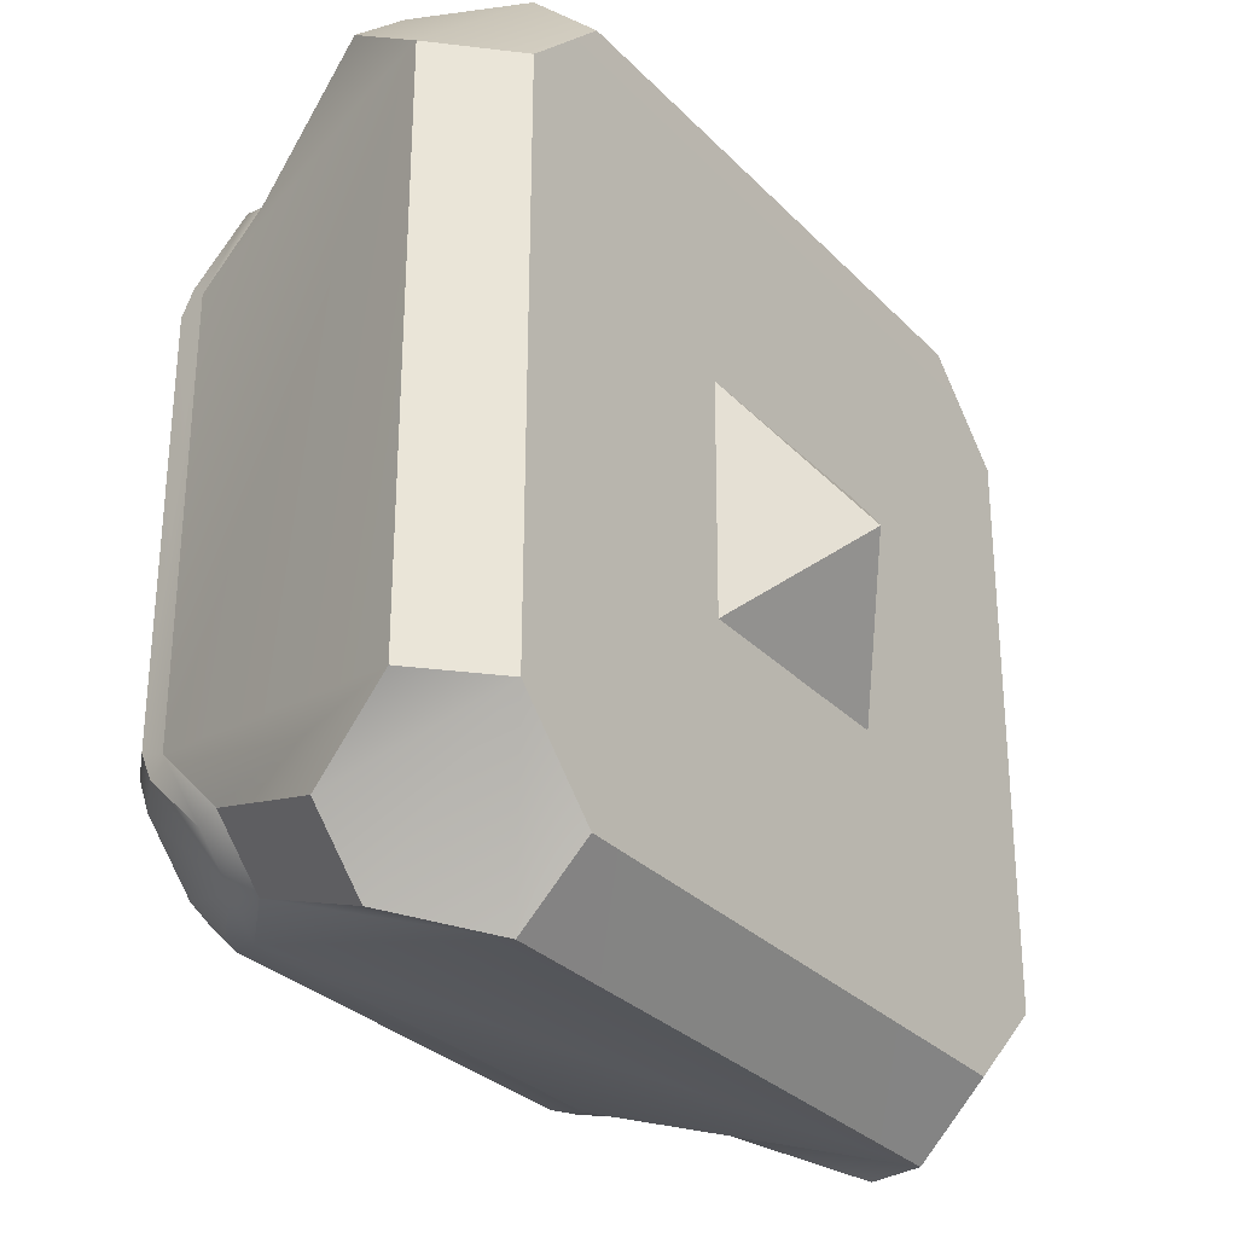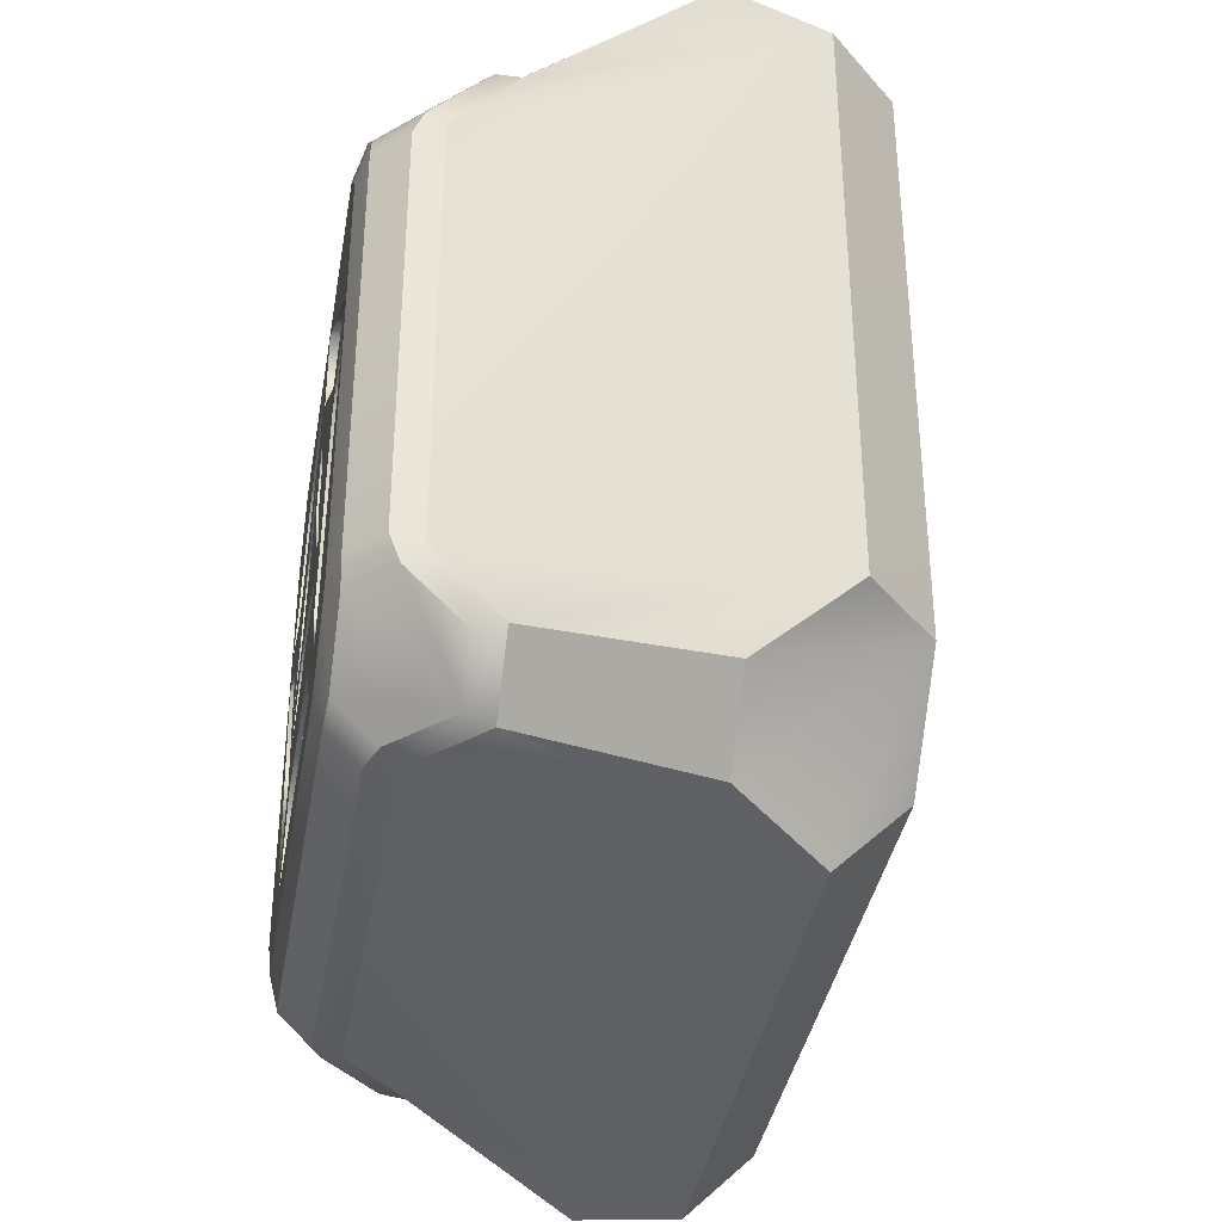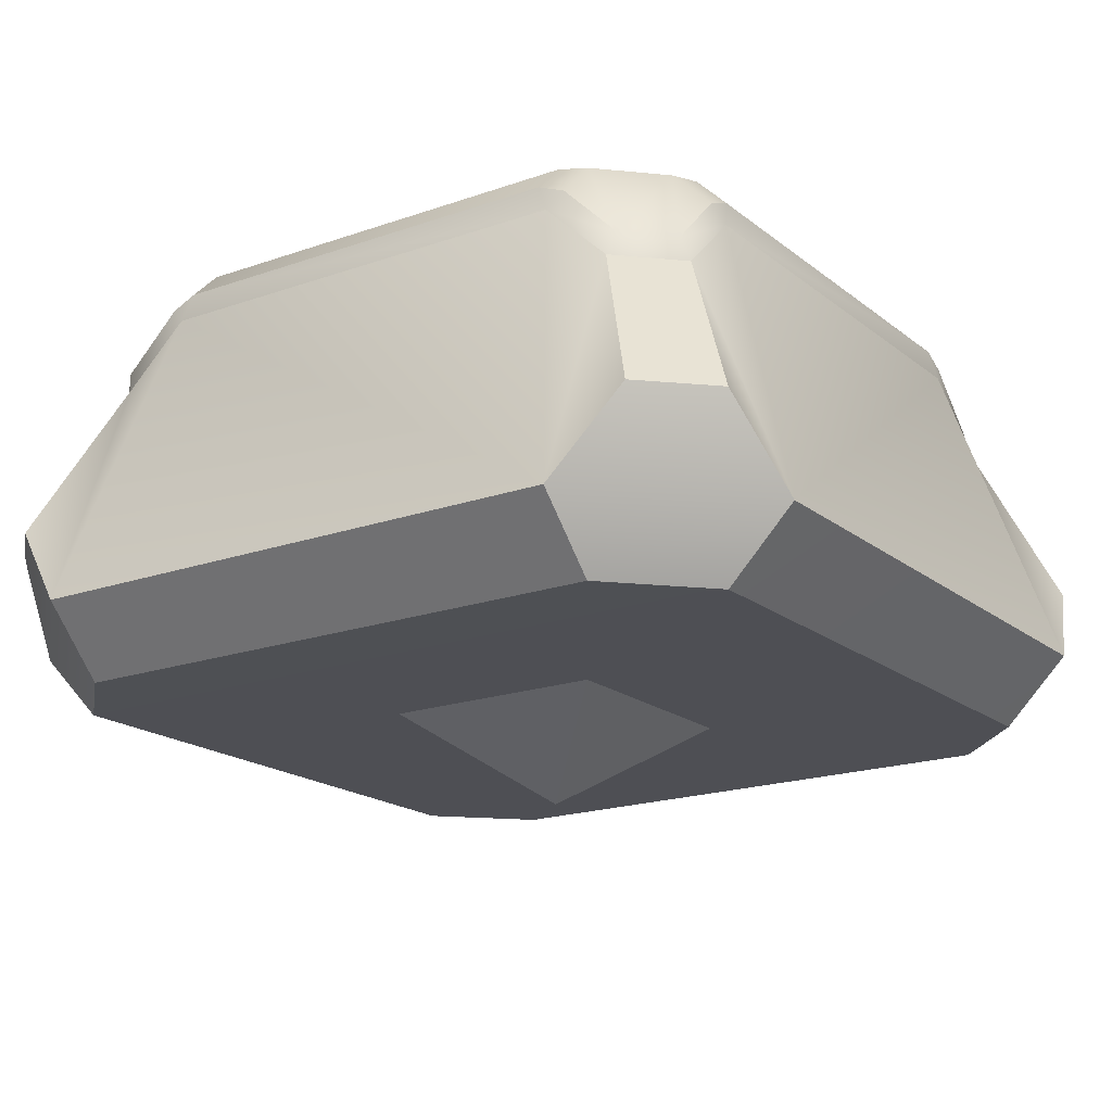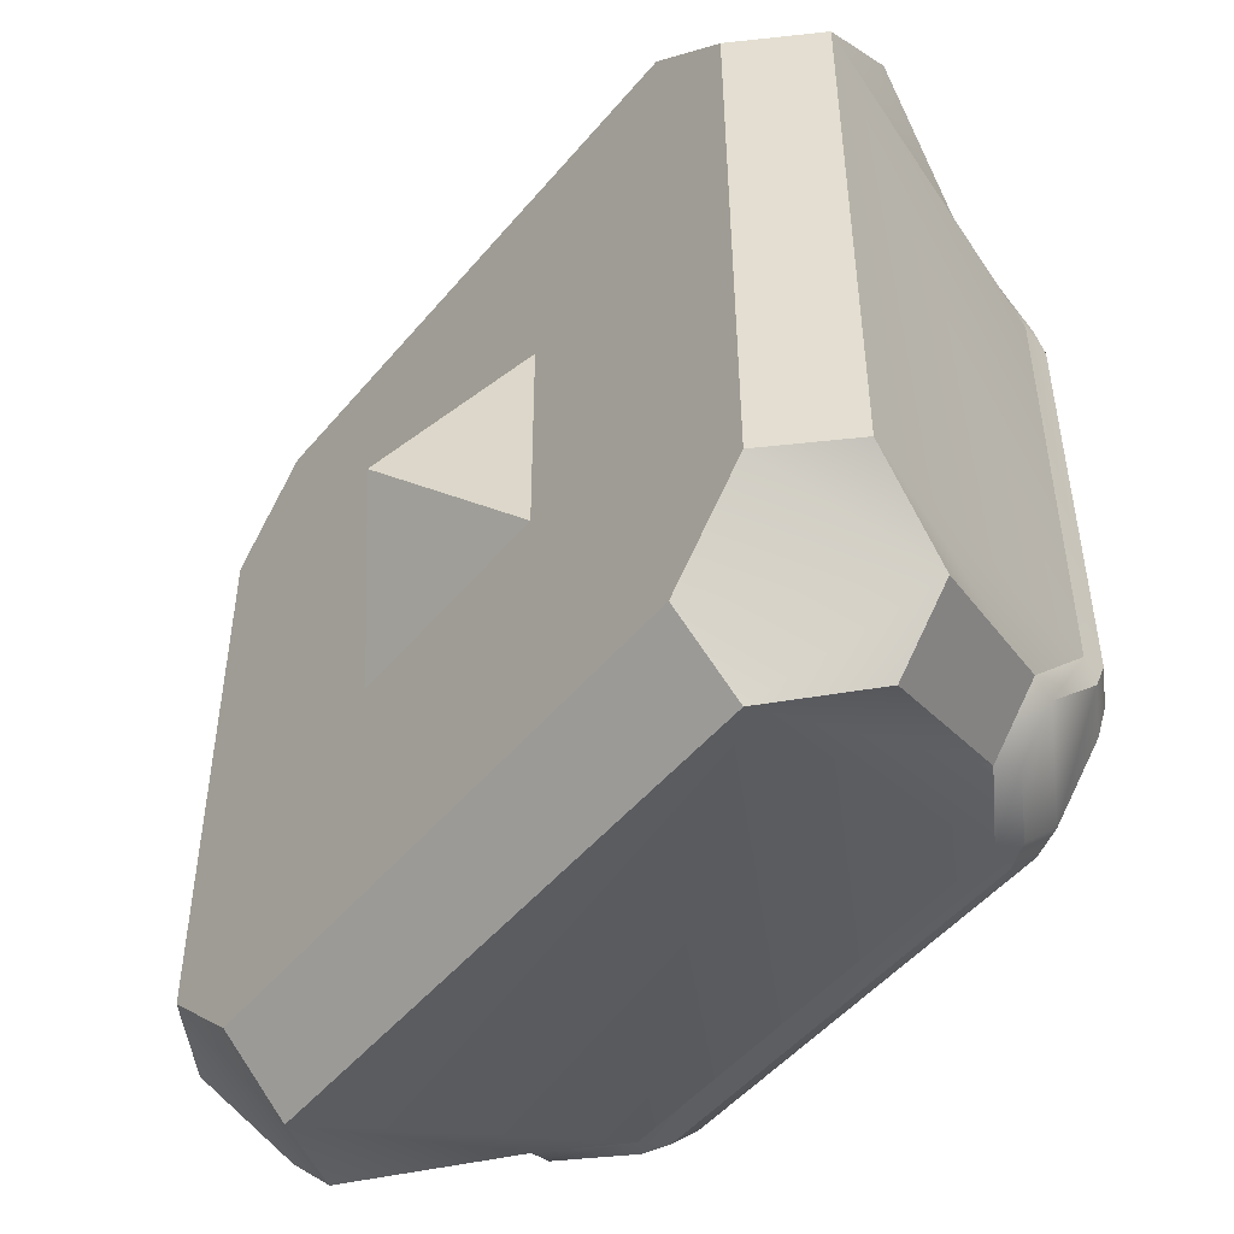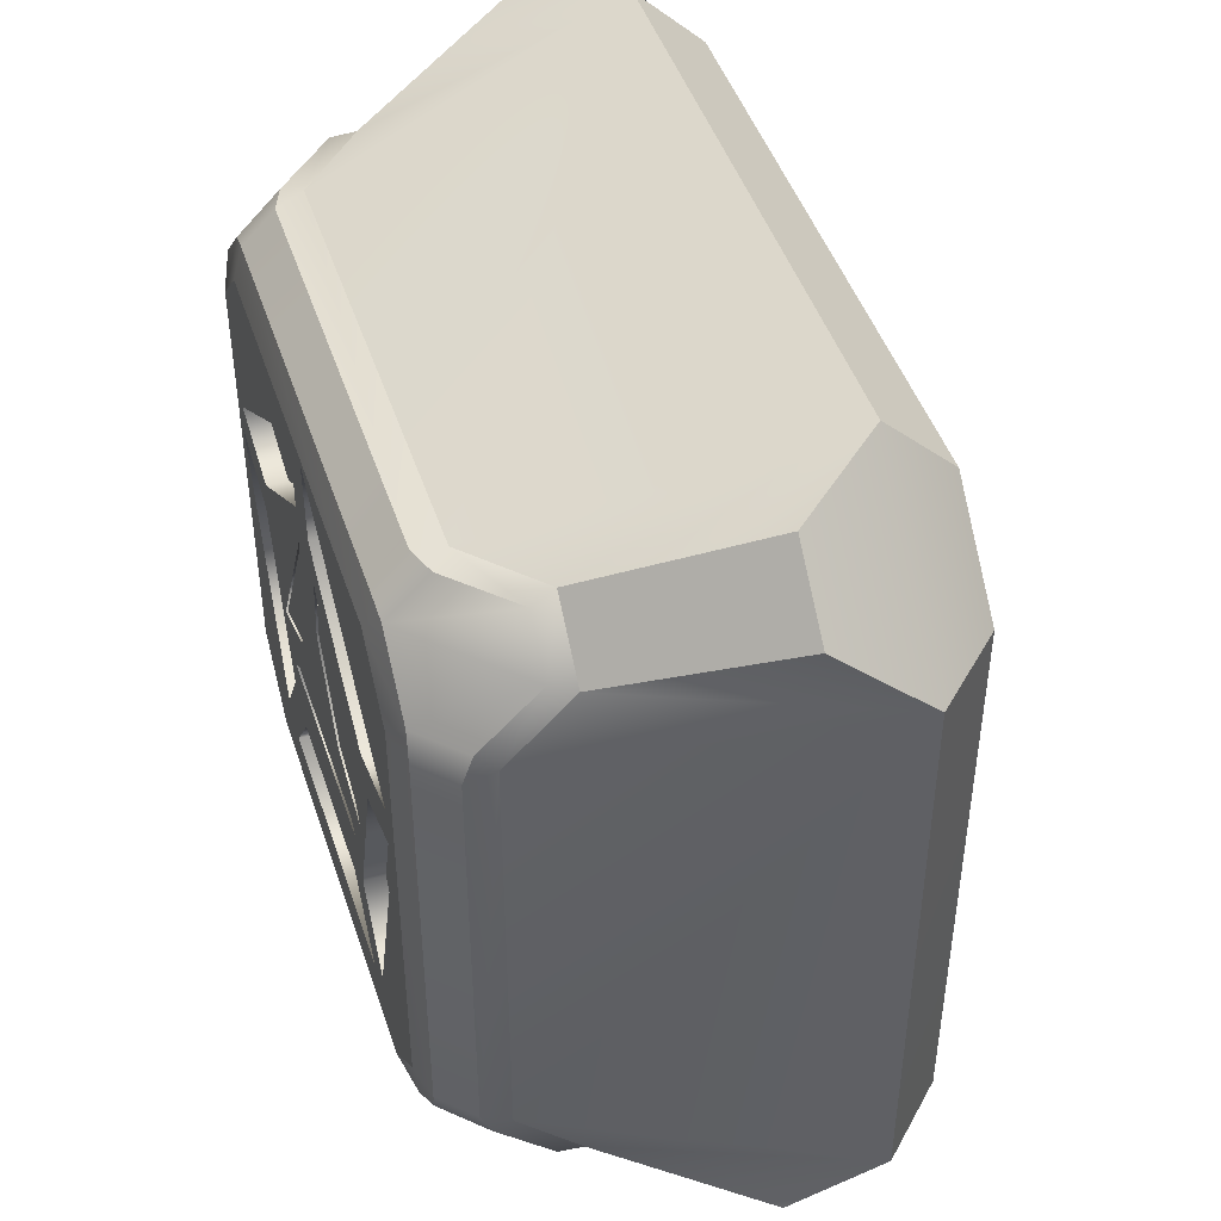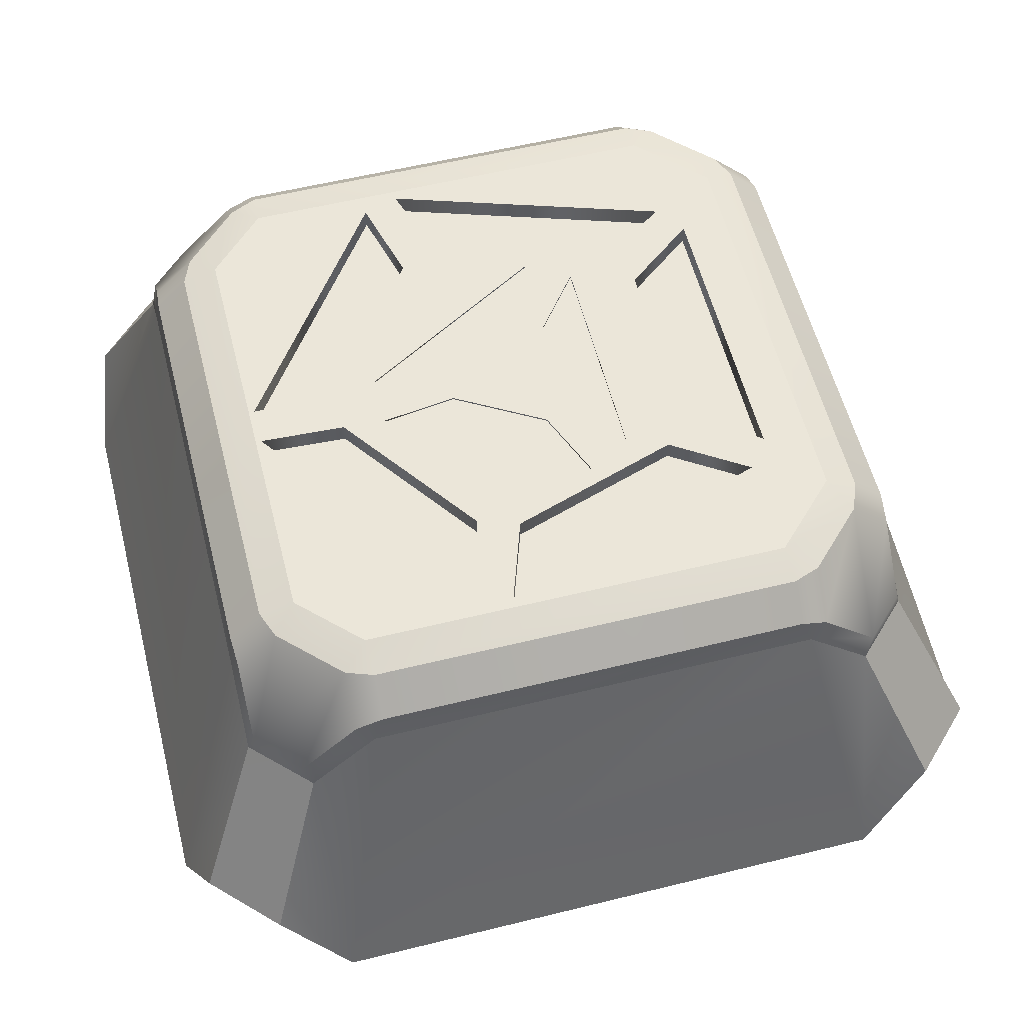
<metadata>
{"format":"obj","ext":"obj","renderer":"f3d","projection":"perspective","resolution":1024,"background":"white","views":[{"elev":-30.3,"azim":125.1,"up":"+Y"},{"elev":-37.4,"azim":80.3,"up":"+Y"},{"elev":-18.5,"azim":-145.8,"up":"+Z"},{"elev":-49.4,"azim":-128.1,"up":"+Y"},{"elev":45.6,"azim":72.1,"up":"+Y"},{"elev":57.3,"azim":-104.3,"up":"+Z"}]}
</metadata>
<code>
o BF_Block_111.030
v 1e-06 0 -0.6
v -0.132 -0.132 -0.5
v -0.132 0.132 -0.5
v 0.132 -0.132 -0.5
v 0.132 0.132 -0.5
v -0.4742 0.4023 -0.3258
v -0.5013 0.3263 -0.425
v -0.3934 0.332 -0.1447
v 0.2537 0.3942 -0.07321
v 0.3288 0.3949 -0.1447
v 0.3258 0.5002 -0.425
v -0.3258 0.5002 -0.425
v -0.3919 -0.3269 -0.1446
v -0.3912 -0.252 -0.07309
v -0.4999 -0.3253 -0.425
v 0.4249 0.3256 -0.5018
v -0.3258 -0.4244 -0.4997
v -0.4249 0.3256 -0.5018
v -0.2552 -0.3884 -0.07298
v -0.3302 -0.3894 -0.1445
v -0.3258 -0.5 -0.4249
v 0.3903 -0.2519 -0.07306
v 0.3911 -0.3269 -0.1446
v 0.5006 -0.3251 -0.425
v -0.4018 0.4733 -0.3259
v -0.3302 0.3949 -0.1448
v 0.2537 -0.3884 -0.07298
v -0.2736 0.3405 -0.007147
v -0.2736 0.3873 -0.05361
v -0.3385 0.3873 -0.1184
v 0.3287 -0.3894 -0.1445
v 0.3258 -0.5 -0.4249
v -0.3923 0.2569 -0.07309
v 0.3258 -0.425 -0.5002
v 0.4249 -0.3259 -0.5004
v -0.4018 -0.4728 -0.3258
v -0.4725 -0.4013 -0.3258
v 0.4018 0.4733 -0.3259
v 0.5006 0.3264 -0.425
v -0.3258 0.4254 -0.5016
v 0.3258 0.4254 -0.5016
v -0.4249 -0.3253 -0.4999
v -0.2552 0.3942 -0.0732
v 0.4018 -0.4728 -0.3258
v -0.3505 -0.2393 -0.005393
v -0.3871 0.2446 -0.04153
v -0.3862 -0.2394 -0.04142
v -0.2736 -0.3814 -0.05345
v -0.2736 -0.3351 -0.007187
v -0.3842 -0.3352 -0.1184
v 0.4734 -0.4012 -0.3258
v 0.337 -0.2701 -0.007195
v 0.272 -0.3351 -0.007187
v 0.337 -0.3814 -0.1184
v -0.2427 -0.3471 -0.005327
v 0.2412 -0.3832 -0.04144
v 0.2412 -0.3471 -0.005327
v 0.2721 0.3405 -0.007147
v 0.337 0.2755 -0.007195
v 0.3833 0.3405 -0.1184
v 0.3912 0.3321 -0.1446
v 0.2429 0.3129 0.004965
v -0.2444 0.3129 0.004965
v -0.02148 0.3066 0.004965
v 0.2412 0.3525 -0.005275
v -0.2427 0.3892 -0.04159
v -0.2427 0.3525 -0.005275
v -0.1432 -0.151 0.004965
v -0.1976 -0.2355 0.004965
v -0.1035 -0.1798 0.004965
v 0.3903 0.257 -0.07306
v 0.4734 0.4024 -0.3258
v 0.349 -0.2393 -0.005337
v 0.3851 0.2447 -0.04148
v 0.349 0.2447 -0.005337
v -0.02613 0.2093 0.004965
v -0.191 0.08953 0.004965
v -0.02879 0.1609 0.004965
v 0.2349 -0.3132 0.004965
v -0.1629 -0.2607 0.004965
v -0.2362 -0.3132 0.004965
v -0.1688 -0.07222 0.004965
v -0.125 -0.1054 0.004965
v 0.14 -0.151 0.004965
v 0.2983 0.07433 0.004965
v 0.1976 -0.2355 -0.01835
v 0.1976 -0.2355 0.004965
v 0.125 -0.1054 0.004965
v 0.05712 -0.05258 -0.01835
v 0.125 -0.1054 -0.01835
v -0.1537 -0.05552 0.004965
v -0.02879 0.1609 -0.01835
v 0.203 0.04286 -0.01835
v 0.2983 0.07433 -0.01835
v 0.1537 -0.05552 0.004965
v 0.07409 -0.02318 -0.01835
v 0.07409 -0.02318 0.004965
v -0.01697 0.07575 0.004965
v -0.07409 -0.02318 -0.01835
v -0.07409 -0.02318 0.004965
v -0.125 -0.1054 -0.01835
v -0.01697 0.07575 -0.01835
v 0.1629 -0.2607 0.004965
v -0.1629 -0.2607 -0.01835
v -0.2983 0.07433 0.004965
v -0.2062 0.04286 -0.01835
v -0.2062 0.04286 0.004965
v 0.1003 -0.1798 0.004965
v 0.1629 -0.2607 -0.01835
v -0.02613 0.2093 -0.01835
v 0.02879 0.1609 0.004965
v 0.1537 -0.05552 -0.01835
v -0.191 0.08953 -0.01835
v 0.1522 -0.1134 0.004965
v 0.1774 -0.03589 -0.01835
v 0.1774 -0.03589 0.004965
v -0.285 0.1152 0.004965
v -0.02148 0.3066 -0.01835
v -0.1035 -0.1798 -0.01835
v 0.1522 -0.1134 -0.01835
v -0.285 0.1152 -0.01835
v -0.1976 -0.2355 -0.01835
v 0.203 0.04286 0.004965
v -0.05712 -0.05258 0.004965
v 0.05712 -0.05258 0.004965
v -0.2983 0.07433 -0.01835
v 0.1878 0.08953 0.004965
v 0.02295 0.2093 -0.01835
v 0.02295 0.2093 0.004965
v 0.01697 0.07575 -0.01835
v 0.01697 0.07575 0.004965
v -0.1688 -0.07222 -0.01835
v 0.14 -0.151 -0.01835
v 0.02879 0.1609 -0.01835
v -0.1432 -0.151 -0.01835
v 0.285 0.1152 0.004965
v 0.1878 0.08953 -0.01835
v 0.02148 0.3066 -0.01835
v 0.02148 0.3066 0.004965
v -0.05712 -0.05258 -0.01835
v 0.285 0.1152 -0.01835
v 0.1003 -0.1798 -0.01835
v -0.1537 -0.05552 -0.01835
v -0.1688 -0.07222 -0.01835
v -0.1432 -0.151 -0.01835
v 0.285 0.1152 -0.01835
v 0.1878 0.08953 -0.01835
v 0.02295 0.2093 -0.01835
v 0.02148 0.3066 -0.01835
v -0.125 -0.1054 0.002808
v -0.05712 -0.05258 0.002808
v -0.1035 -0.1798 -0.01835
v 0.1003 -0.1798 -0.01835
v -0.07409 -0.02318 0.002808
v -0.1537 -0.05552 0.002808
v 0.2983 0.07433 -0.01835
v 0.1976 -0.2355 -0.01835
v 0.05712 -0.05258 0.002808
v 0.125 -0.1054 0.002808
v -0.02879 0.1609 0.002808
v 0.203 0.04286 -0.01835
v 0.1537 -0.05552 0.002808
v 0.07409 -0.02318 0.002808
v -0.01697 0.07575 0.002808
v 0.1629 -0.2607 -0.01835
v -0.1629 -0.2607 -0.01835
v -0.2983 0.07433 -0.01835
v -0.2062 0.04286 -0.01835
v -0.02148 0.3066 -0.01835
v -0.02613 0.2093 -0.01835
v 0.02879 0.1609 0.002808
v -0.191 0.08953 -0.01835
v 0.1522 -0.1134 -0.01835
v 0.1774 -0.03589 -0.01835
v -0.285 0.1152 -0.01835
v 0.14 -0.151 -0.01835
v -0.1976 -0.2355 -0.01835
v 0.01697 0.07575 0.002808
v -0.3843 -0.2702 -0.05342
v -0.3854 0.2754 -0.05355
v 0.272 -0.3814 -0.05345
v -0.2427 -0.3832 -0.04144
v 0.2412 0.3892 -0.04159
v 0.272 0.3873 -0.05361
v 0.3851 -0.2393 -0.04148
v 0.3833 -0.2701 -0.05349
v 0.3833 0.2755 -0.05349
v 0.3094 0.2463 0.004965
v -0.3506 0.2446 -0.005282
v -0.311 0.2463 0.004965
v -0.3386 0.2755 -0.00716
v 0.3094 -0.2387 0.004965
v -0.3385 -0.2701 -0.00723
v -0.311 -0.2385 0.004965
v -0.3855 0.3403 -0.1184
v -0.3384 -0.3813 -0.1184
v 0.3369 0.3872 -0.1185
v 0.3833 -0.3351 -0.1184
f 1 2 3
f 2 1 4
f 1 5 4
f 5 1 3
f 6 7 8
f 9 10 11
f 11 12 9
f 13 14 15
f 16 17 18
f 19 20 21
f 22 23 24
f 12 25 26
f 27 19 21
f 28 29 30
f 31 27 32
f 33 7 14
f 32 34 35
f 21 36 37
f 34 21 17
f 11 38 39
f 16 24 35
f 12 40 7
f 40 11 41
f 15 18 42
f 33 8 7
f 10 38 11
f 43 9 12
f 32 44 31
f 24 39 22
f 25 8 26
f 45 46 47
f 7 15 14
f 37 20 13
f 48 49 50
f 51 31 44
f 52 53 54
f 32 27 21
f 55 56 57
f 20 36 21
f 58 59 60
f 61 38 10
f 62 63 64
f 26 43 12
f 65 66 67
f 68 69 70
f 61 71 39
f 51 24 23
f 39 72 61
f 73 74 75
f 76 77 78
f 71 22 39
f 79 80 81
f 82 68 83
f 83 68 84
f 85 86 87
f 88 89 90
f 91 92 78
f 85 93 94
f 95 96 97
f 98 99 100
f 88 101 83
f 98 92 102
f 103 104 80
f 105 106 107
f 108 109 103
f 64 110 76
f 111 112 95
f 76 113 77
f 114 115 116
f 117 118 64
f 70 104 119
f 84 120 114
f 77 121 117
f 68 122 69
f 116 93 123
f 124 89 125
f 69 126 105
f 127 128 129
f 97 130 131
f 107 132 82
f 87 133 84
f 131 134 111
f 68 132 135
f 136 137 127
f 129 138 139
f 83 140 124
f 139 141 136
f 70 142 108
f 100 143 91
f 135 144 145
f 137 146 147
f 138 148 149
f 140 150 151
f 141 149 146
f 142 152 153
f 143 154 155
f 86 156 157
f 90 158 159
f 92 155 160
f 94 161 156
f 96 162 163
f 99 164 154
f 101 159 150
f 102 160 164
f 104 165 166
f 106 167 168
f 109 153 165
f 110 169 170
f 112 171 162
f 113 170 172
f 115 173 174
f 118 175 169
f 119 166 152
f 120 176 173
f 121 172 175
f 122 145 177
f 93 174 161
f 89 151 158
f 126 177 167
f 128 147 148
f 130 163 178
f 132 168 144
f 133 157 176
f 134 178 171
f 166 153 152
f 144 167 177
f 159 151 150
f 154 160 155
f 169 172 170
f 162 178 163
f 147 149 148
f 157 156 174
f 179 47 14
f 46 180 33
f 181 56 27
f 182 48 19
f 29 66 43
f 9 183 184
f 62 58 65
f 63 67 28
f 185 186 22
f 74 71 187
f 75 59 188
f 189 190 191
f 52 73 192
f 193 194 45
f 49 55 81
f 53 79 57
f 50 14 13
f 47 33 14
f 195 33 180
f 54 27 31
f 56 19 27
f 196 19 48
f 9 197 10
f 30 43 26
f 183 43 66
f 67 62 65
f 13 196 50
f 71 185 22
f 60 10 197
f 23 54 31
f 198 22 186
f 195 26 8
f 29 67 66
f 71 60 187
f 65 184 183
f 192 53 52
f 49 194 193
f 57 81 55
f 75 192 73
f 189 194 190
f 59 62 188
f 28 190 63
f 75 187 59
f 189 180 46
f 181 57 56
f 55 48 182
f 52 185 73
f 193 47 179
f 15 37 13
f 41 16 18
f 16 35 17
f 35 34 17
f 17 42 18
f 18 40 41
f 30 195 191
f 195 180 191
f 191 28 30
f 35 24 51
f 51 44 35
f 44 32 35
f 37 15 42
f 42 17 37
f 17 21 37
f 34 32 21
f 72 39 38
f 39 16 41
f 11 39 41
f 16 39 24
f 18 7 40
f 7 6 25
f 12 7 25
f 40 12 11
f 15 7 18
f 25 6 8
f 45 189 46
f 37 36 20
f 193 179 49
f 179 50 49
f 50 196 48
f 51 23 31
f 53 181 54
f 54 198 186
f 186 52 54
f 55 182 56
f 59 187 60
f 60 197 58
f 197 184 58
f 61 72 38
f 63 190 117
f 190 105 117
f 136 188 62
f 76 129 64
f 129 139 64
f 139 136 62
f 63 117 64
f 139 62 64
f 65 183 66
f 192 188 85
f 192 85 87
f 103 79 87
f 79 192 87
f 105 190 194
f 194 81 69
f 81 80 69
f 69 105 194
f 103 87 108
f 87 84 108
f 70 108 84
f 69 80 70
f 70 84 68
f 73 185 74
f 127 129 111
f 129 76 78
f 111 129 78
f 77 117 107
f 117 105 107
f 85 188 136
f 95 116 123
f 123 85 136
f 123 136 127
f 111 95 127
f 95 123 127
f 98 131 78
f 131 111 78
f 82 91 107
f 91 78 77
f 107 91 77
f 79 103 80
f 88 114 95
f 114 116 95
f 125 88 97
f 88 95 97
f 97 131 98
f 124 125 100
f 125 97 100
f 97 98 100
f 100 91 124
f 91 82 83
f 124 91 83
f 114 88 84
f 88 83 84
f 85 94 86
f 88 125 89
f 91 143 92
f 85 123 93
f 95 112 96
f 98 102 99
f 88 90 101
f 98 78 92
f 103 109 104
f 105 126 106
f 108 142 109
f 64 118 110
f 111 134 112
f 76 110 113
f 114 120 115
f 117 121 118
f 70 80 104
f 84 133 120
f 77 113 121
f 68 135 122
f 116 115 93
f 124 140 89
f 69 122 126
f 127 137 128
f 97 96 130
f 107 106 132
f 87 86 133
f 131 130 134
f 68 82 132
f 136 141 137
f 129 128 138
f 83 101 140
f 139 138 141
f 70 119 142
f 100 99 143
f 135 132 144
f 137 141 146
f 138 128 148
f 140 101 150
f 141 138 149
f 142 119 152
f 143 99 154
f 86 94 156
f 90 89 158
f 92 143 155
f 94 93 161
f 96 112 162
f 99 102 164
f 101 90 159
f 102 92 160
f 104 109 165
f 106 126 167
f 109 142 153
f 110 118 169
f 112 134 171
f 113 110 170
f 115 120 173
f 118 121 175
f 119 104 166
f 120 133 176
f 121 113 172
f 122 135 145
f 93 115 174
f 89 140 151
f 126 122 177
f 128 137 147
f 130 96 163
f 132 106 168
f 133 86 157
f 134 130 178
f 166 165 153
f 177 145 144
f 144 168 167
f 159 158 151
f 154 164 160
f 169 175 172
f 162 171 178
f 147 146 149
f 161 174 156
f 174 173 157
f 173 176 157
f 50 179 14
f 47 46 33
f 195 8 33
f 54 181 27
f 56 182 19
f 196 20 19
f 9 184 197
f 30 29 43
f 183 9 43
f 67 63 62
f 13 20 196
f 71 74 185
f 60 61 10
f 23 198 54
f 198 23 22
f 195 30 26
f 29 28 67
f 71 61 60
f 65 58 184
f 192 79 53
f 49 81 194
f 57 79 81
f 75 188 192
f 189 45 194
f 59 58 62
f 28 191 190
f 75 74 187
f 189 191 180
f 181 53 57
f 55 49 48
f 52 186 185
f 193 45 47

</code>
